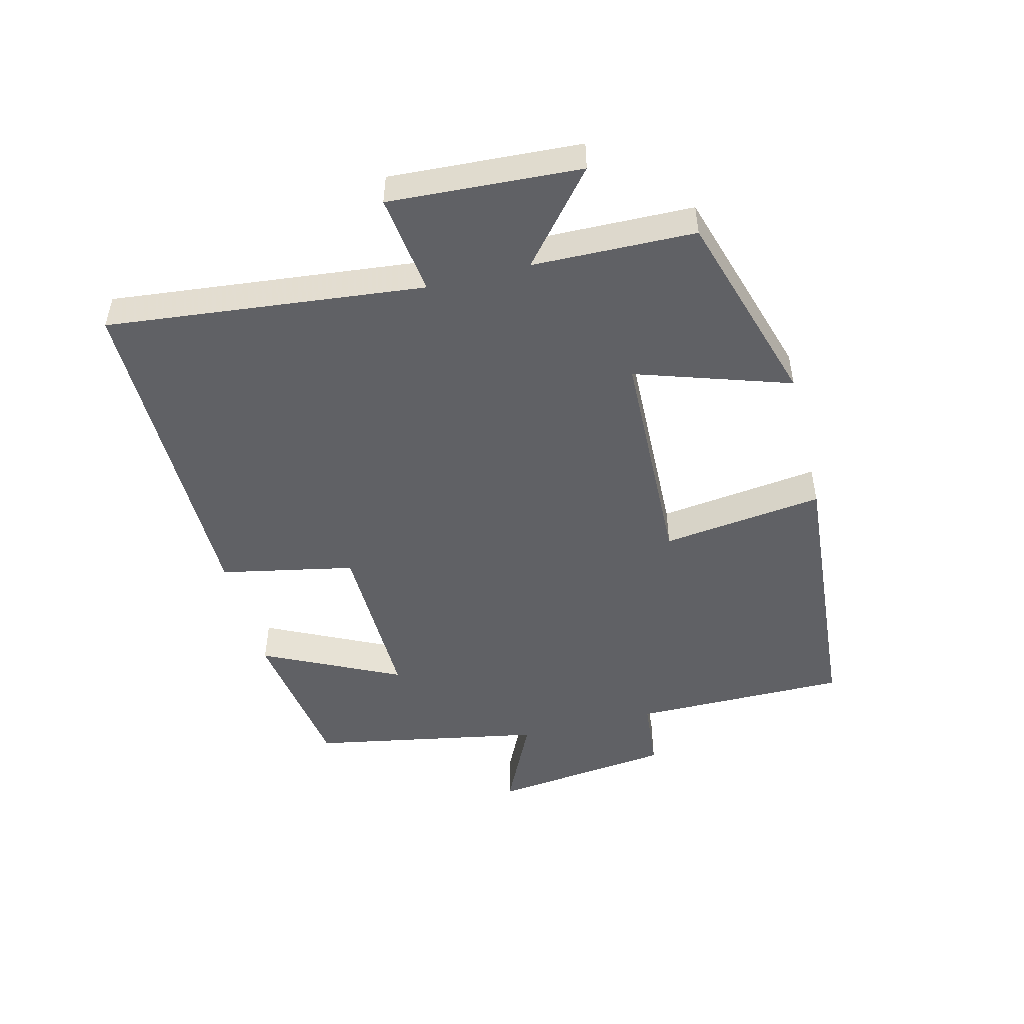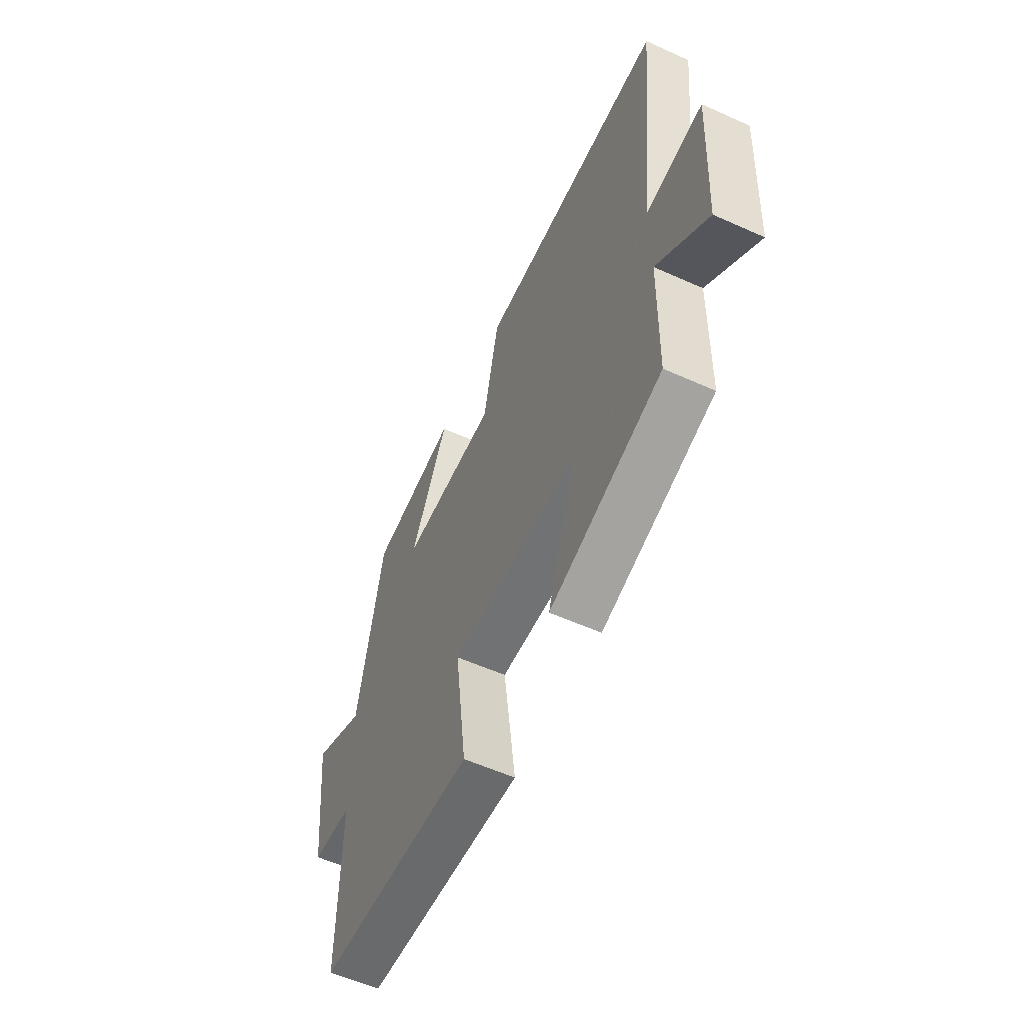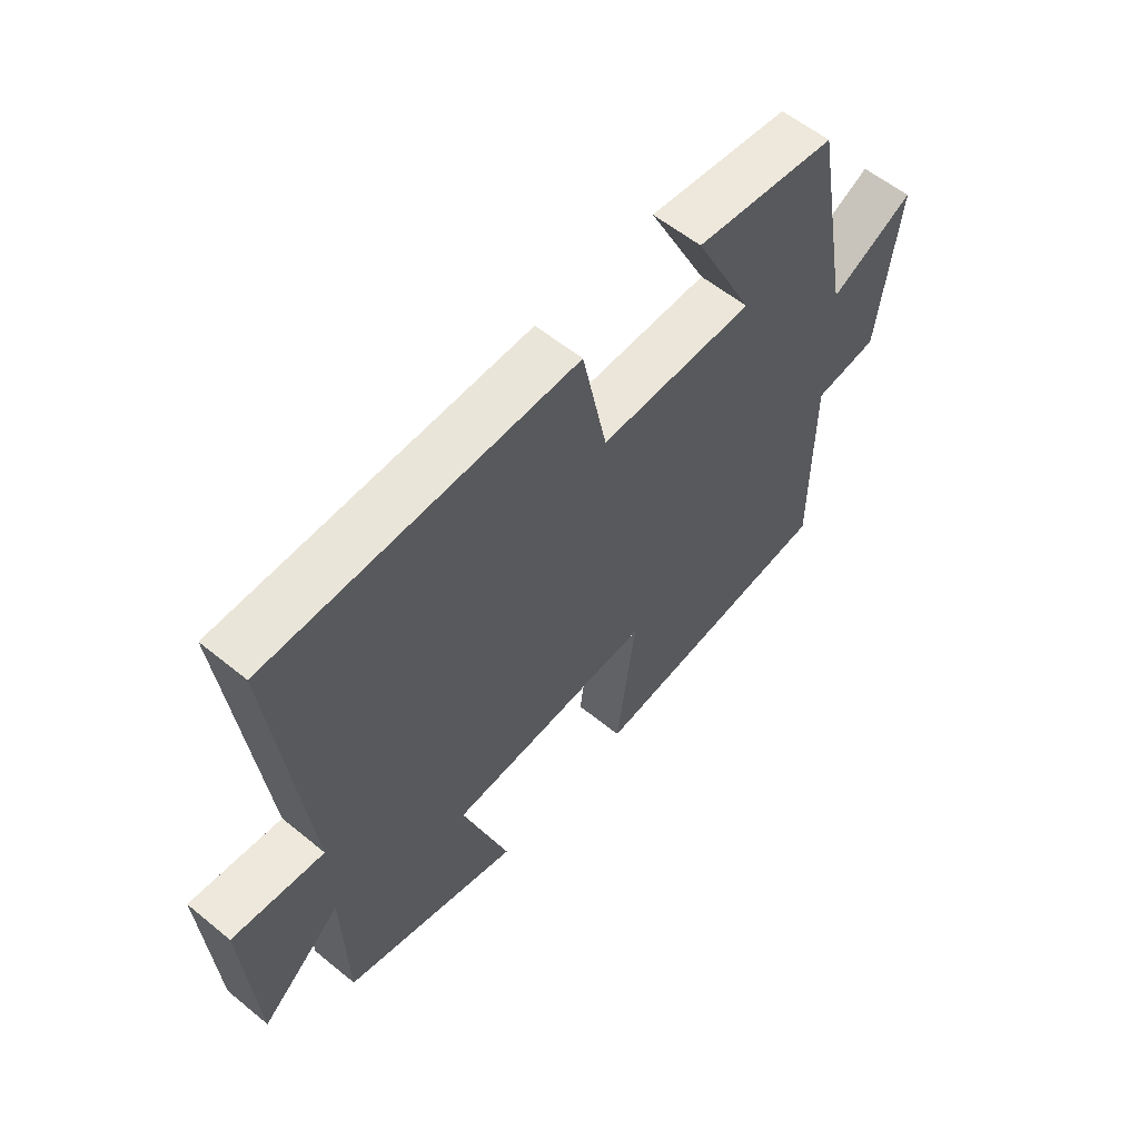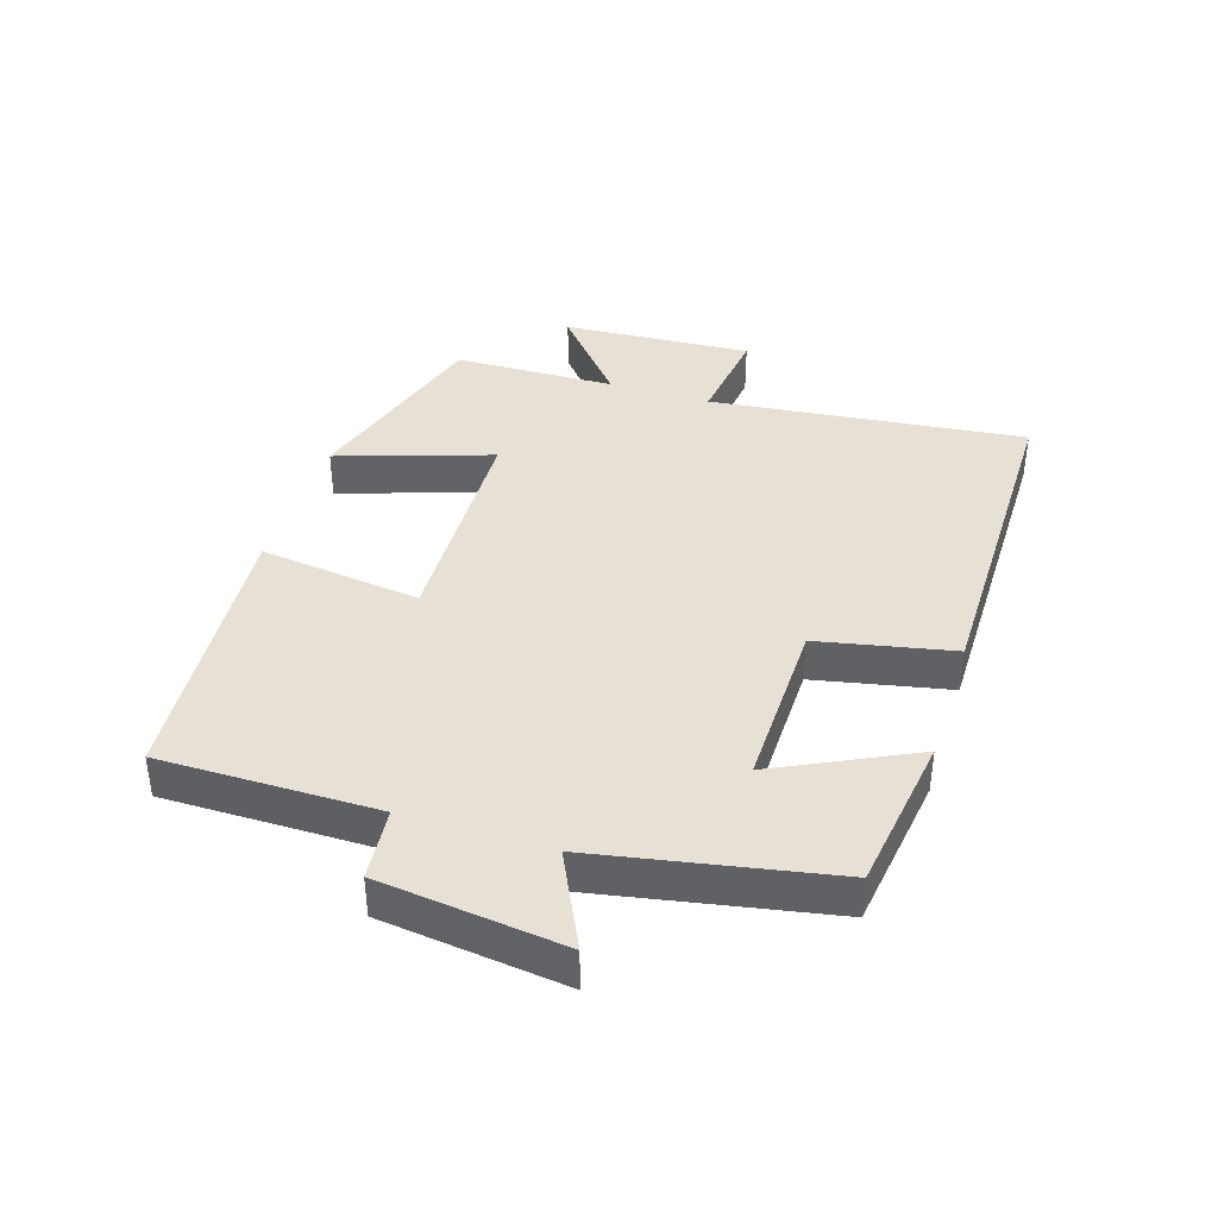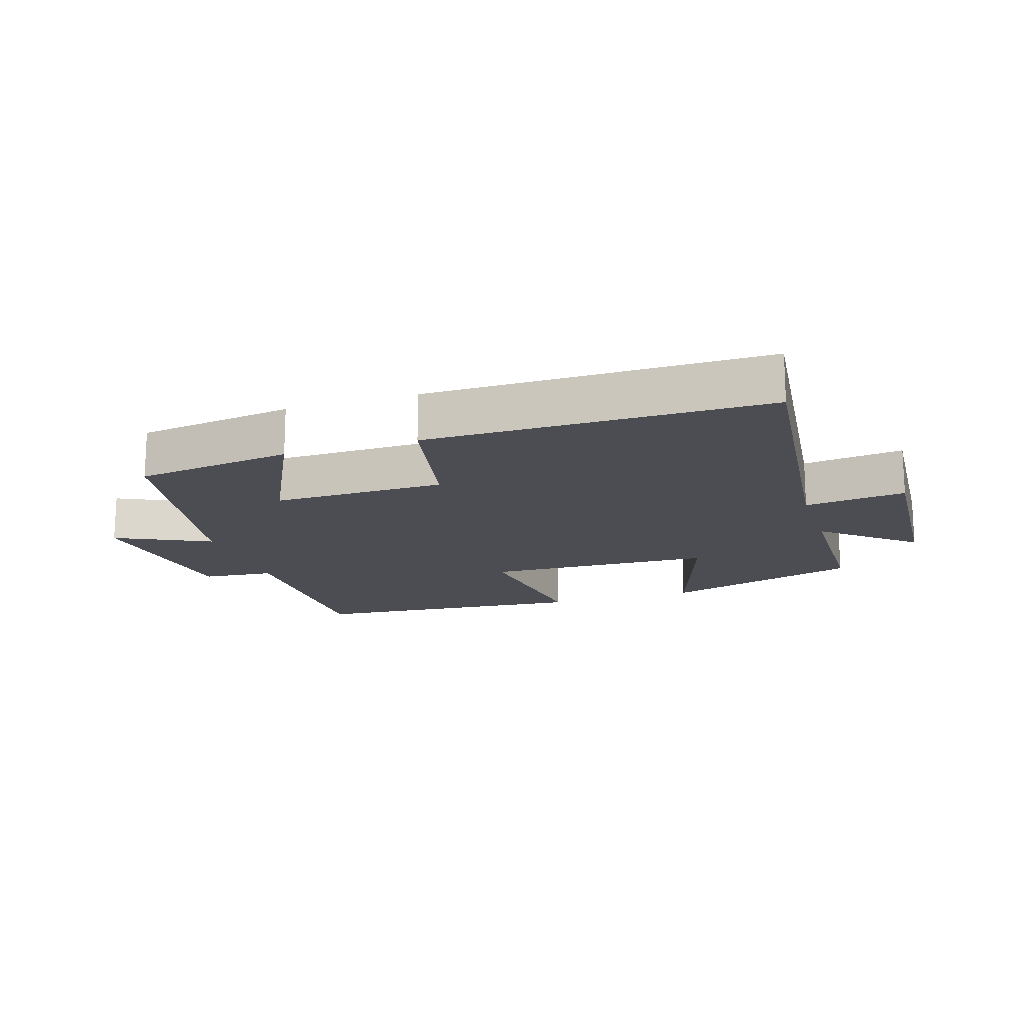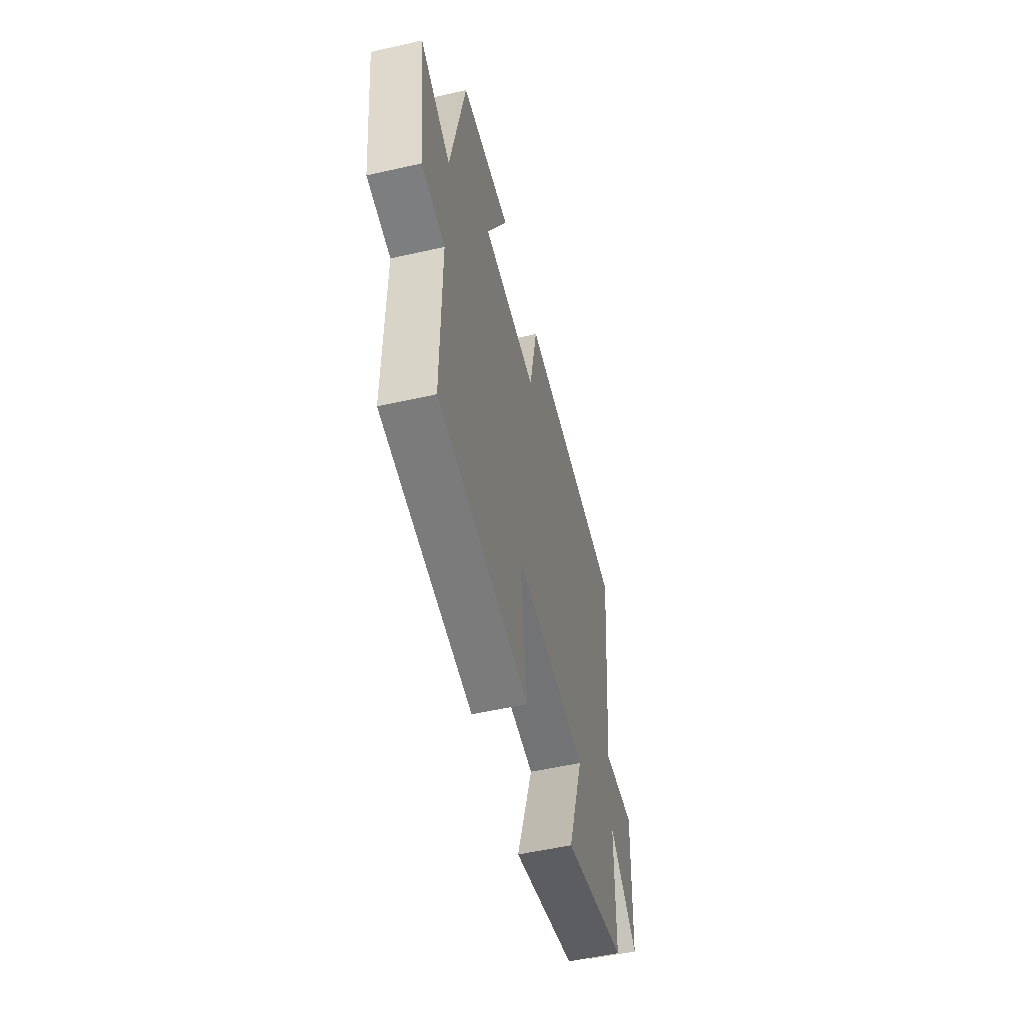
<metadata>
{"format":"obj","ext":"obj","renderer":"f3d","projection":"perspective","resolution":1024,"background":"white","views":[{"elev":-48.9,"azim":104.3,"up":"+Y"},{"elev":-57.4,"azim":65.0,"up":"+Z"},{"elev":58.2,"azim":130.1,"up":"+Z"},{"elev":39.3,"azim":-72.4,"up":"+Y"},{"elev":-16.4,"azim":17.8,"up":"+Y"},{"elev":-54.0,"azim":-76.5,"up":"+Z"}]}
</metadata>
<code>
v -0.501 0.07 -0.464
v -0.5 0.07 -0.126
v -0.613 0.07 -0.115
v -0.647 0.07 0.171
v -0.5 0.07 0.1
v -0.431 0.07 0.465
v -0.184 0.07 0.5
v -0.289 0.07 0.286
v -0.019 0.07 0.29
v 0.024 0.07 0.5
v 0.554 0.07 0.5
v 0.5 0.07 0.006
v 0.658 0.07 0.026
v 0.64 0.07 -0.272
v 0.5 0.07 -0.154
v 0.494 0.07 -0.407
v 0.185 0.07 -0.5
v 0.265 0.07 -0.259
v -0.093 0.07 -0.247
v -0.061 0.07 -0.5
v -0.501 0 -0.464
v -0.5 0 -0.126
v -0.613 0 -0.115
v -0.647 0 0.171
v -0.5 0 0.1
v -0.431 0 0.465
v -0.184 0 0.5
v -0.289 0 0.286
v -0.019 0 0.29
v 0.024 0 0.5
v 0.554 0 0.5
v 0.5 0 0.006
v 0.658 0 0.026
v 0.64 0 -0.272
v 0.5 0 -0.154
v 0.494 0 -0.407
v 0.185 0 -0.5
v 0.265 0 -0.259
v -0.093 0 -0.247
v -0.061 0 -0.5
f 19 20 1 2
f 18 19 2
f 15 16 17 18
f 15 18 2
f 12 13 14 15
f 12 15 2 3
f 9 10 11 12
f 8 9 12 3
f 5 6 7 8
f 5 8 3
f 3 4 5
f 22 21 40 39
f 22 39 38
f 38 37 36 35
f 22 38 35
f 35 34 33 32
f 23 22 35 32
f 32 31 30 29
f 23 32 29 28
f 28 27 26 25
f 23 28 25
f 25 24 23
f 1 21 22 2
f 2 22 23 3
f 3 23 24 4
f 4 24 25 5
f 5 25 26 6
f 6 26 27 7
f 7 27 28 8
f 8 28 29 9
f 9 29 30 10
f 10 30 31 11
f 11 31 32 12
f 12 32 33 13
f 13 33 34 14
f 14 34 35 15
f 15 35 36 16
f 16 36 37 17
f 17 37 38 18
f 18 38 39 19
f 19 39 40 20
f 20 40 21 1

</code>
